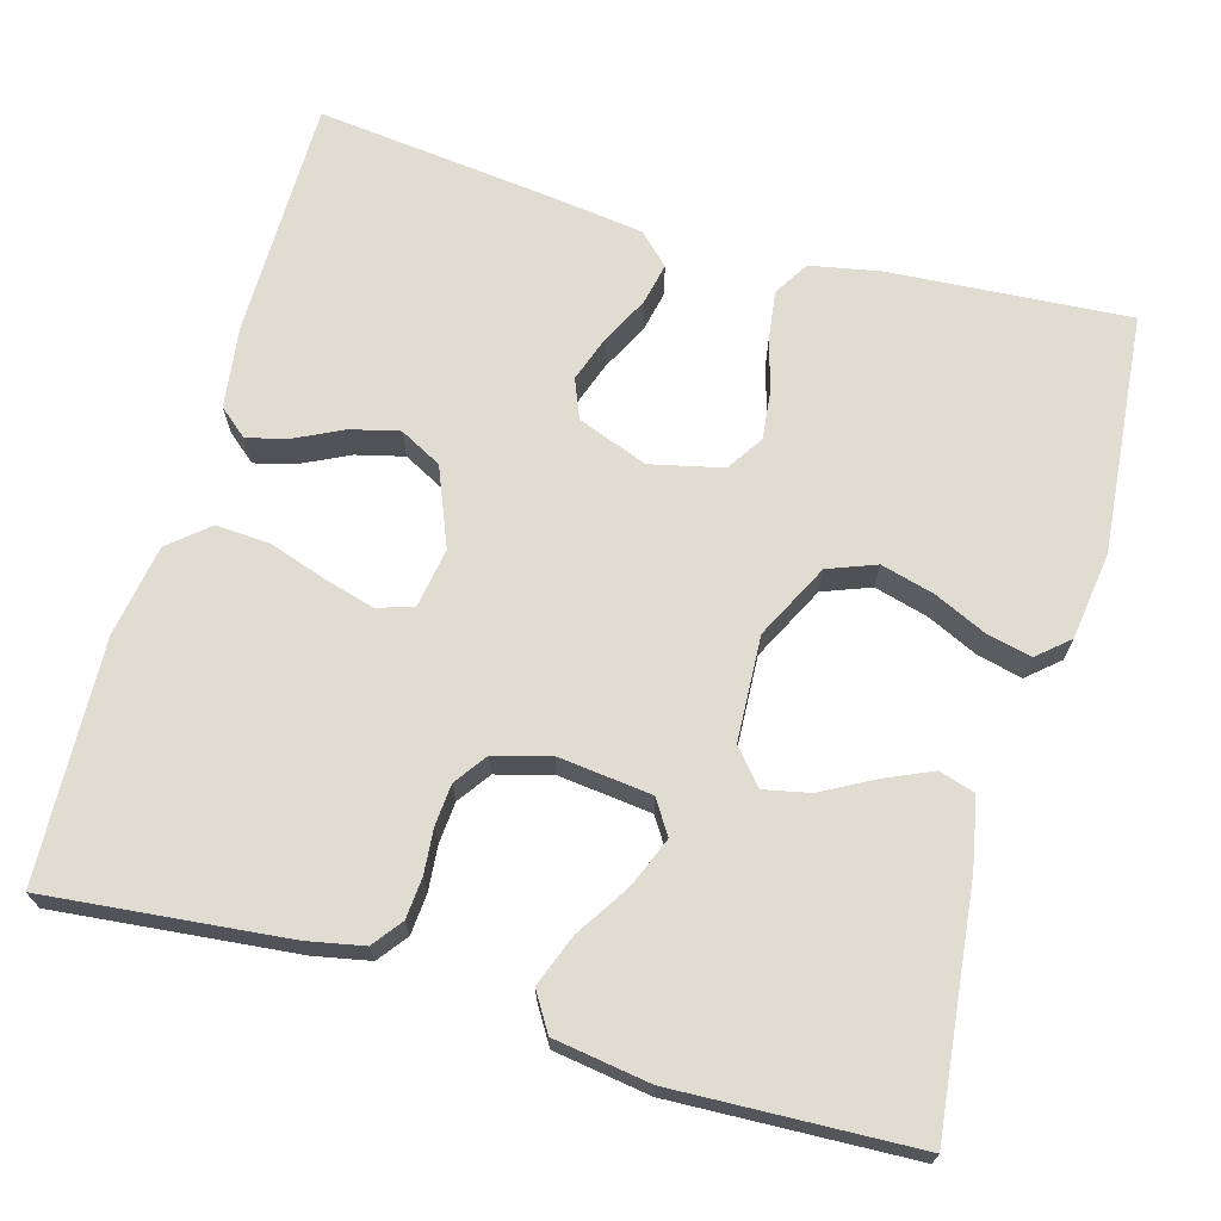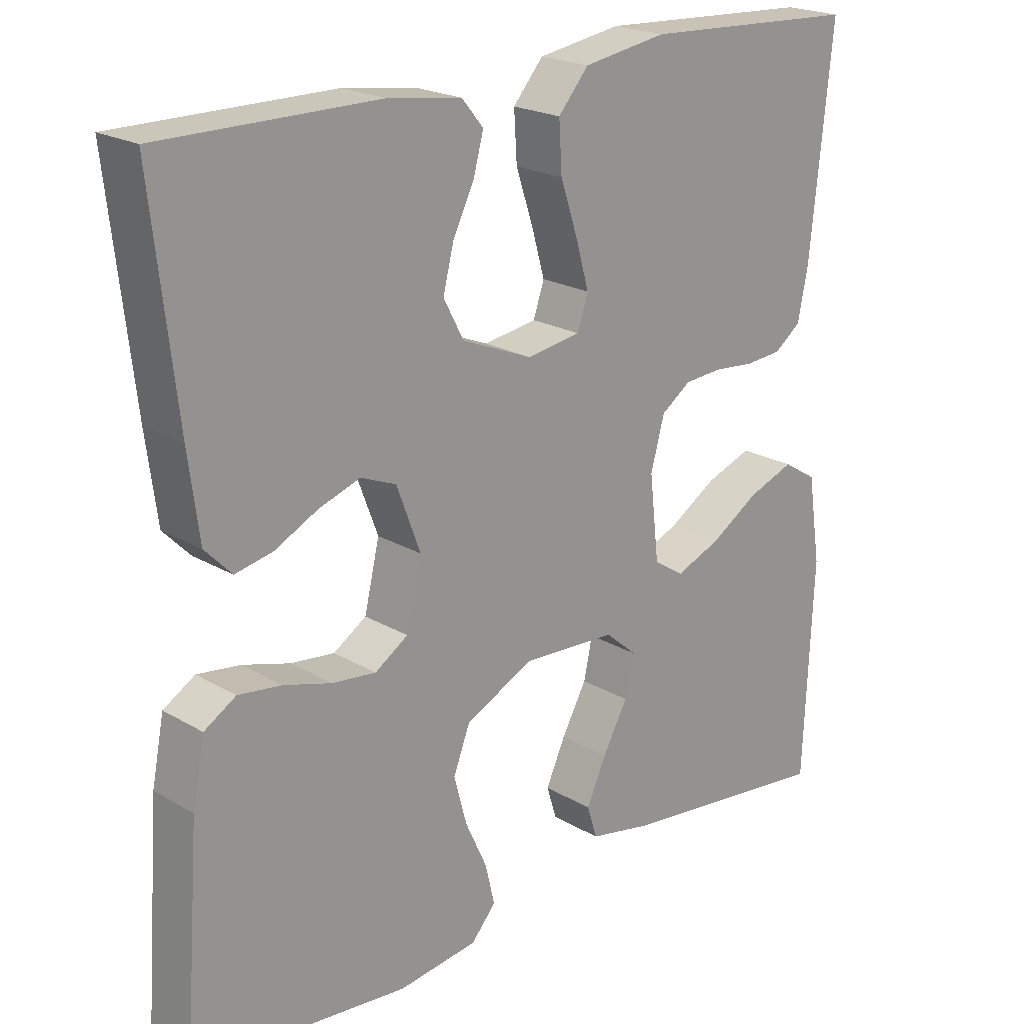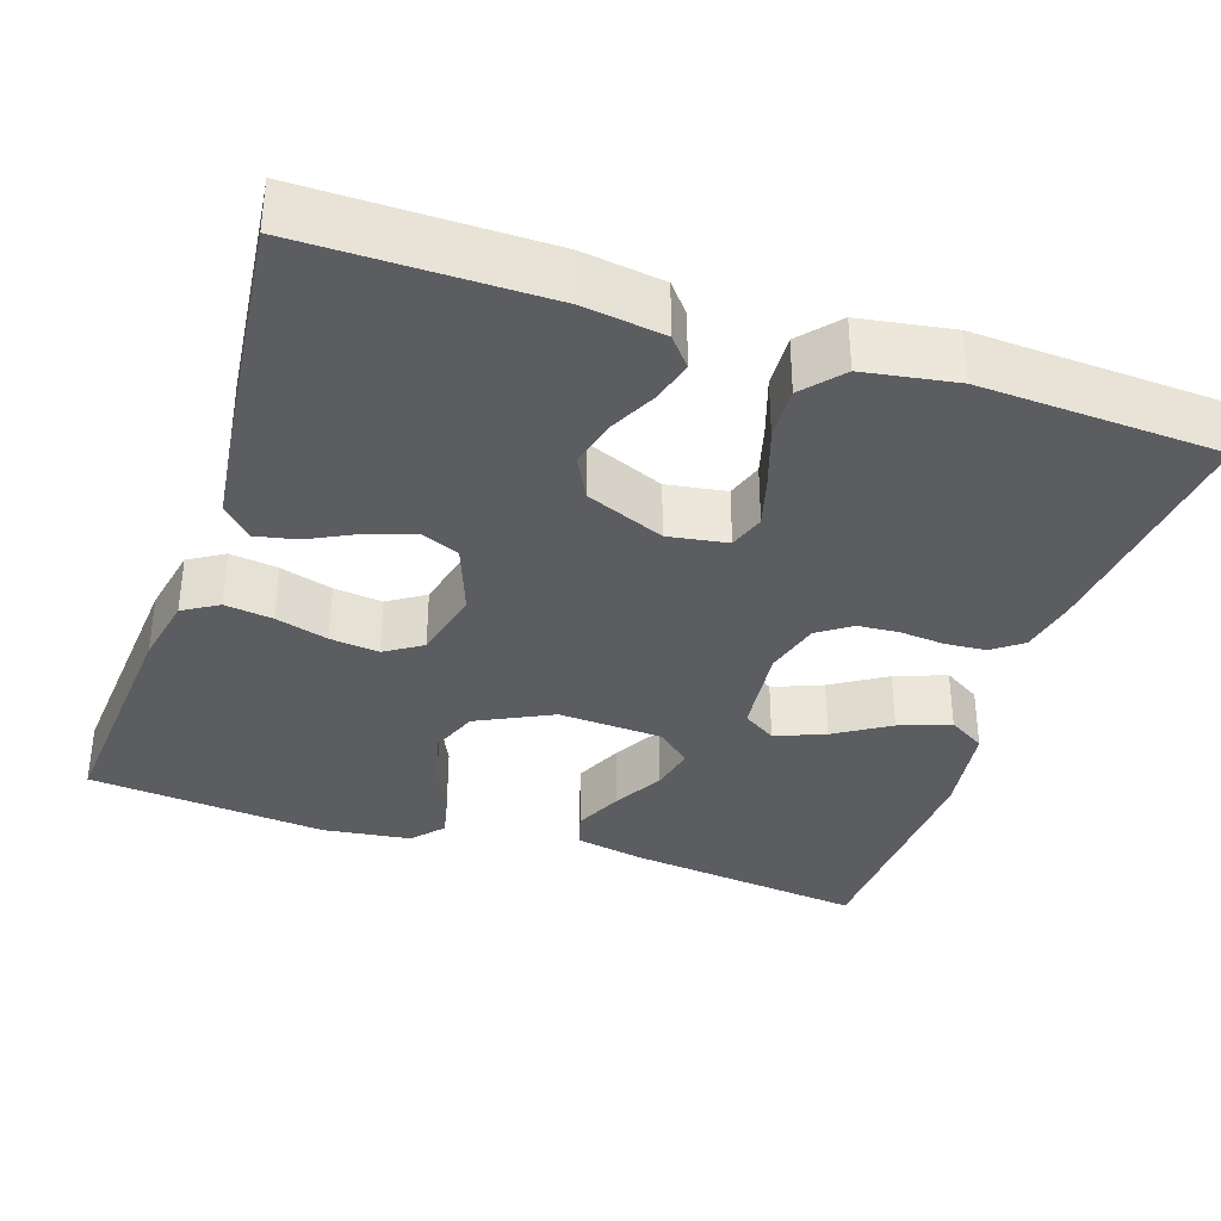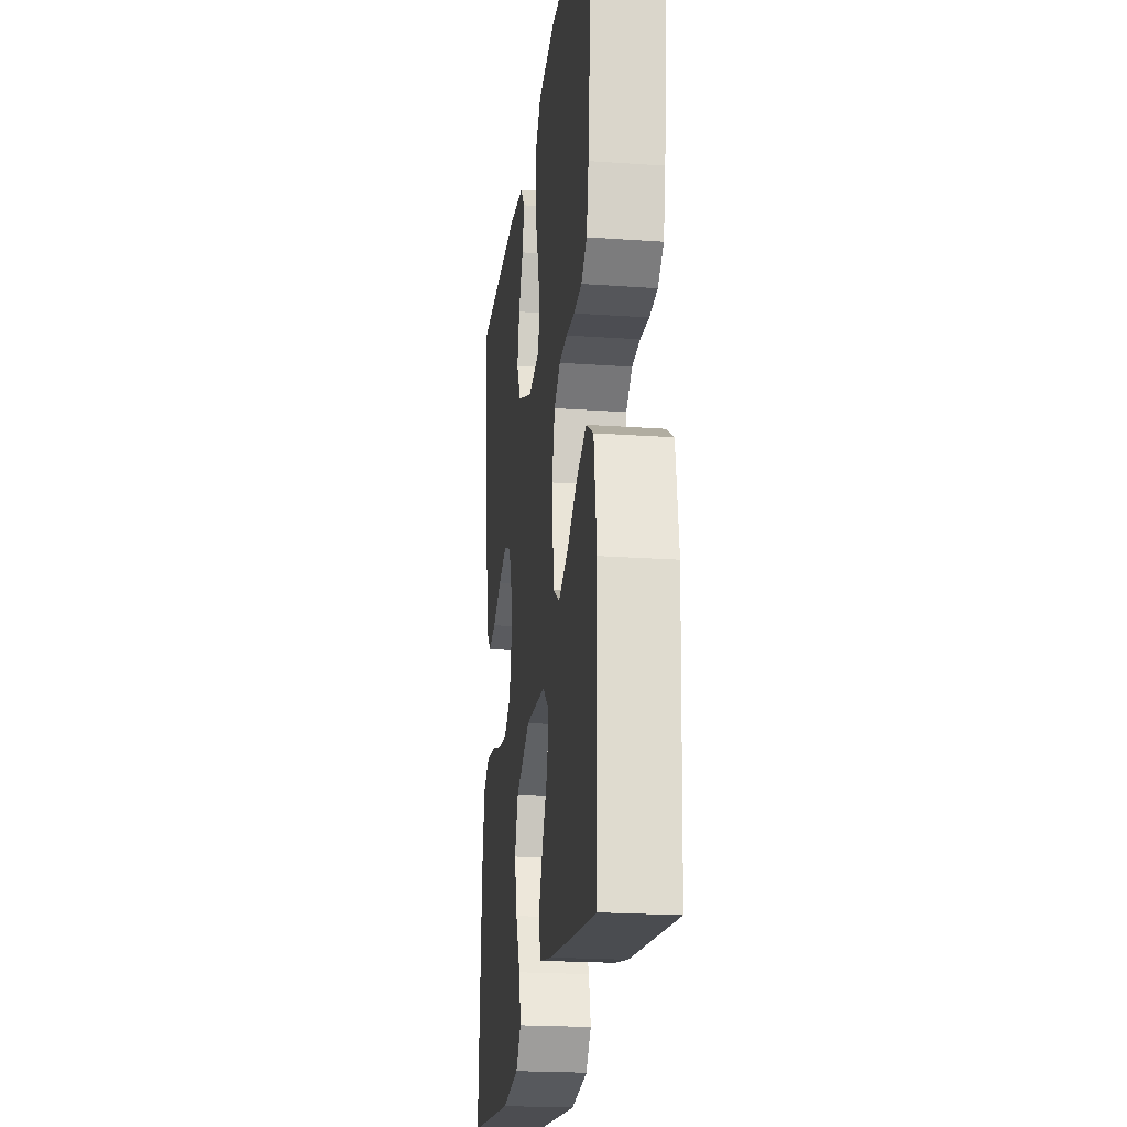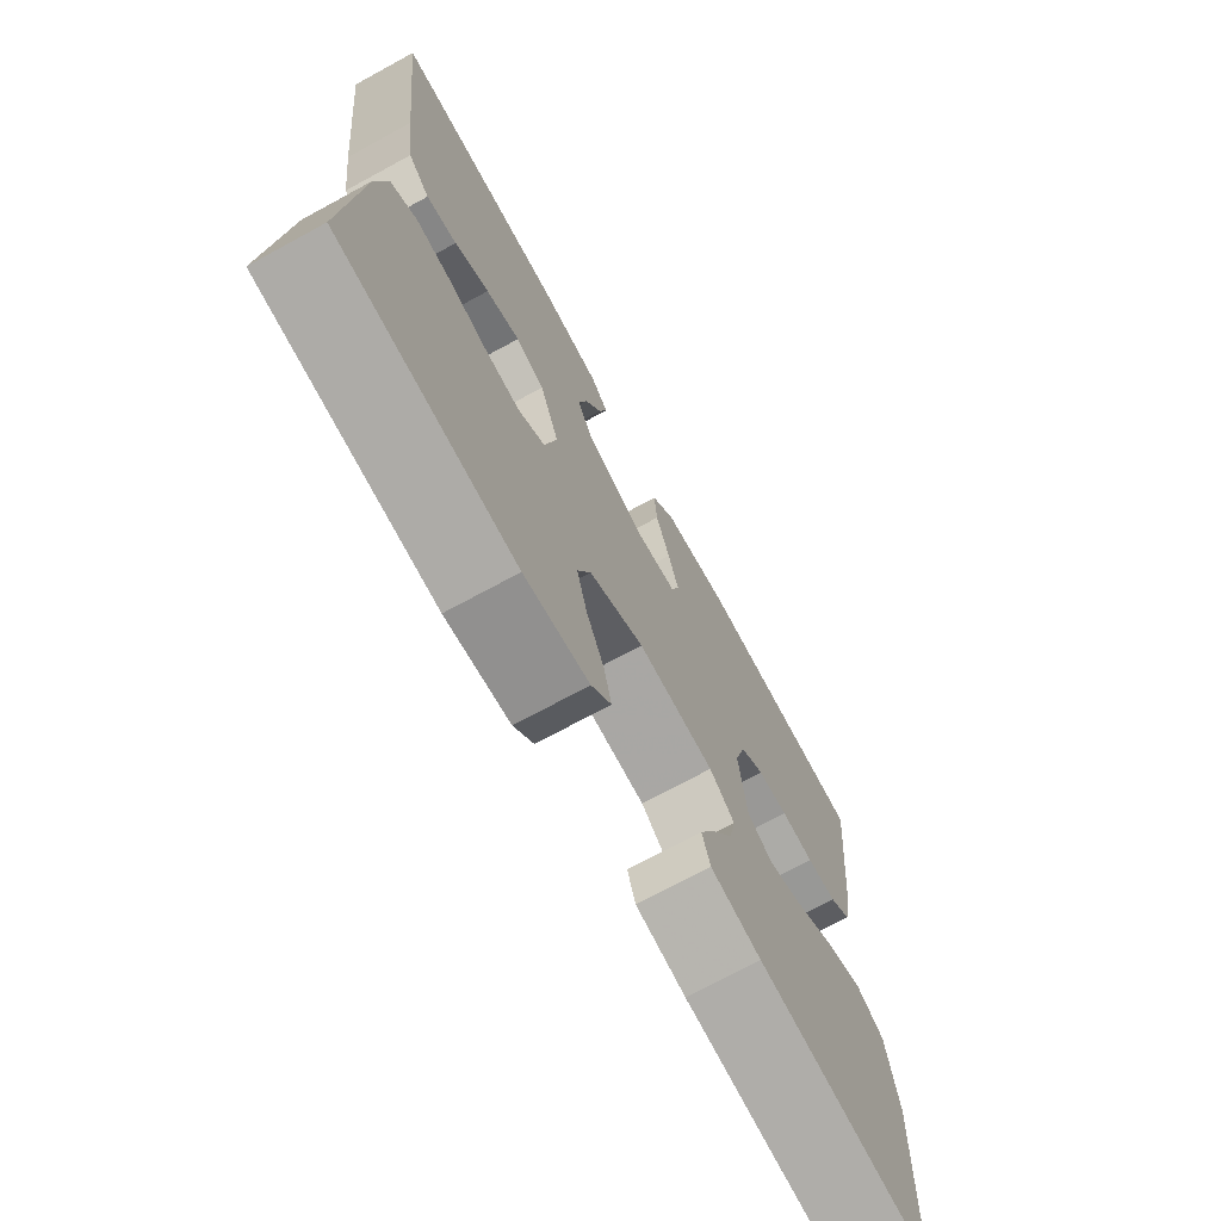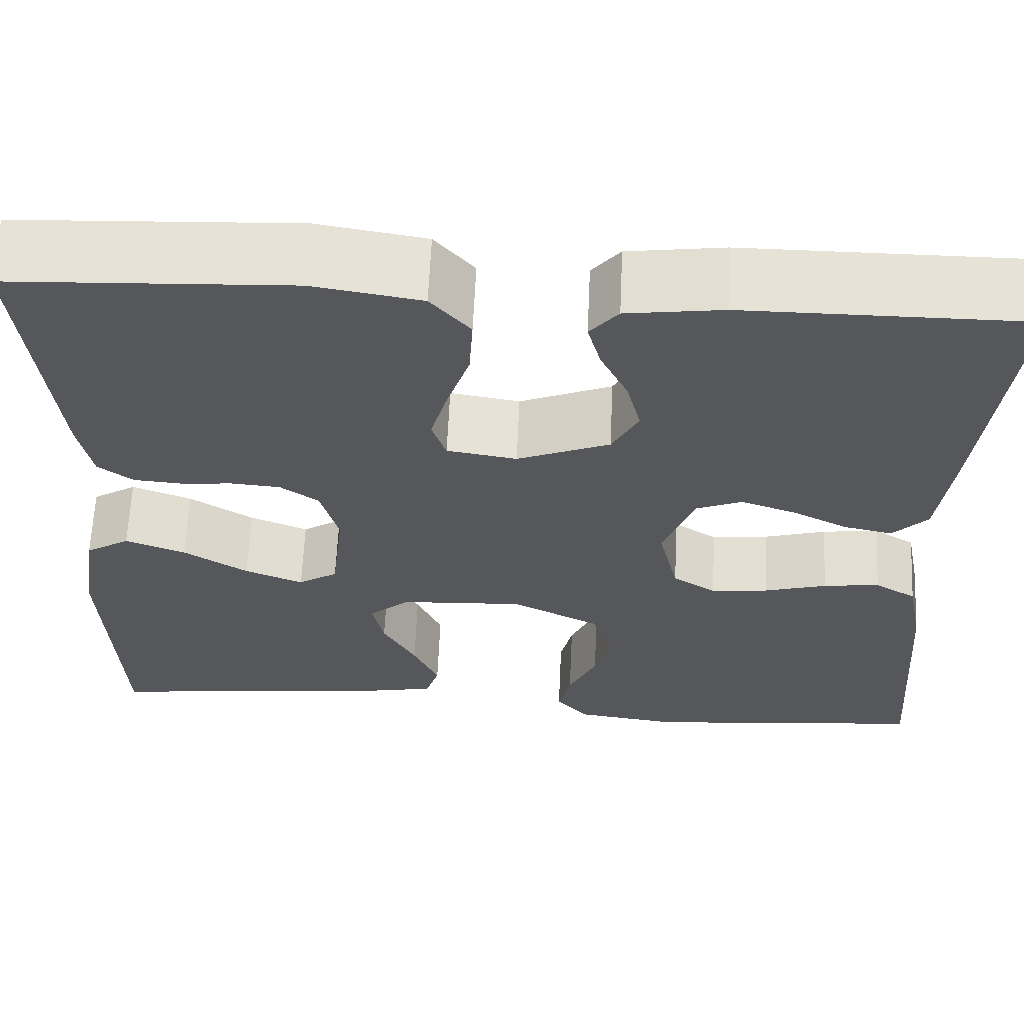
<metadata>
{"format":"obj","ext":"obj","renderer":"f3d","projection":"perspective","resolution":1024,"background":"white","views":[{"elev":69.1,"azim":106.0,"up":"+Y"},{"elev":21.1,"azim":-43.6,"up":"+Z"},{"elev":-35.4,"azim":-18.6,"up":"+Y"},{"elev":-21.5,"azim":82.9,"up":"+Z"},{"elev":-72.2,"azim":-61.5,"up":"+Z"},{"elev":63.0,"azim":-177.4,"up":"+Z"}]}
</metadata>
<code>
v 0.5 0.07 0.5
v 0.469 0.07 0.2
v 0.455 0.07 0.13
v 0.418 0.07 0.102
v 0.367 0.07 0.098
v 0.311 0.07 0.103
v 0.259 0.07 0.099
v 0.218 0.07 0.07
v 0.199 0.07 0
v 0.212 0.07 -0.116
v 0.254 0.07 -0.143
v 0.316 0.07 -0.118
v 0.384 0.07 -0.075
v 0.448 0.07 -0.051
v 0.495 0.07 -0.08
v 0.513 0.07 -0.2
v 0.5 0.07 -0.5
v 0.2 0.07 -0.466
v 0.114 0.07 -0.449
v 0.1 0.07 -0.404
v 0.127 0.07 -0.344
v 0.162 0.07 -0.28
v 0.174 0.07 -0.223
v 0.131 0.07 -0.186
v 0 0.07 -0.179
v -0.094 0.07 -0.226
v -0.117 0.07 -0.286
v -0.099 0.07 -0.353
v -0.069 0.07 -0.418
v -0.056 0.07 -0.474
v -0.09 0.07 -0.513
v -0.2 0.07 -0.528
v -0.5 0.07 -0.5
v -0.478 0.07 -0.2
v -0.461 0.07 -0.113
v -0.417 0.07 -0.086
v -0.357 0.07 -0.094
v -0.291 0.07 -0.113
v -0.23 0.07 -0.12
v -0.184 0.07 -0.09
v -0.163 0.07 0
v -0.196 0.07 0.088
v -0.245 0.07 0.108
v -0.303 0.07 0.088
v -0.362 0.07 0.058
v -0.414 0.07 0.047
v -0.451 0.07 0.085
v -0.466 0.07 0.2
v -0.5 0.07 0.5
v -0.2 0.07 0.5
v -0.098 0.07 0.486
v -0.068 0.07 0.45
v -0.082 0.07 0.398
v -0.111 0.07 0.339
v -0.126 0.07 0.279
v -0.098 0.07 0.226
v 0 0.07 0.186
v 0.074 0.07 0.198
v 0.089 0.07 0.243
v 0.071 0.07 0.307
v 0.047 0.07 0.379
v 0.043 0.07 0.446
v 0.085 0.07 0.495
v 0.2 0.07 0.514
v 0.5 0 0.5
v 0.469 0 0.2
v 0.455 0 0.13
v 0.418 0 0.102
v 0.367 0 0.098
v 0.311 0 0.103
v 0.259 0 0.099
v 0.218 0 0.07
v 0.199 0 0
v 0.212 0 -0.116
v 0.254 0 -0.143
v 0.316 0 -0.118
v 0.384 0 -0.075
v 0.448 0 -0.051
v 0.495 0 -0.08
v 0.513 0 -0.2
v 0.5 0 -0.5
v 0.2 0 -0.466
v 0.114 0 -0.449
v 0.1 0 -0.404
v 0.127 0 -0.344
v 0.162 0 -0.28
v 0.174 0 -0.223
v 0.131 0 -0.186
v 0 0 -0.179
v -0.094 0 -0.226
v -0.117 0 -0.286
v -0.099 0 -0.353
v -0.069 0 -0.418
v -0.056 0 -0.474
v -0.09 0 -0.513
v -0.2 0 -0.528
v -0.5 0 -0.5
v -0.478 0 -0.2
v -0.461 0 -0.113
v -0.417 0 -0.086
v -0.357 0 -0.094
v -0.291 0 -0.113
v -0.23 0 -0.12
v -0.184 0 -0.09
v -0.163 0 0
v -0.196 0 0.088
v -0.245 0 0.108
v -0.303 0 0.088
v -0.362 0 0.058
v -0.414 0 0.047
v -0.451 0 0.085
v -0.466 0 0.2
v -0.5 0 0.5
v -0.2 0 0.5
v -0.098 0 0.486
v -0.068 0 0.45
v -0.082 0 0.398
v -0.111 0 0.339
v -0.126 0 0.279
v -0.098 0 0.226
v 0 0 0.186
v 0.074 0 0.198
v 0.089 0 0.243
v 0.071 0 0.307
v 0.047 0 0.379
v 0.043 0 0.446
v 0.085 0 0.495
v 0.2 0 0.514
f 4 5 6
f 3 4 6
f 2 3 6
f 1 2 6
f 64 1 6
f 63 64 6
f 62 63 6
f 61 62 6
f 60 61 6
f 59 60 6 7
f 58 59 7 8
f 57 58 8 9
f 56 57 9 10
f 52 53 54
f 51 52 54
f 50 51 54
f 49 50 54
f 48 49 54
f 47 48 54
f 46 47 54
f 45 46 54
f 44 45 54
f 43 44 54 55
f 42 43 55 56
f 36 37 38
f 35 36 38
f 34 35 38
f 33 34 38
f 32 33 38
f 31 32 38
f 30 31 38
f 29 30 38
f 28 29 38
f 27 28 38 39
f 26 27 39 40
f 20 21 22
f 19 20 22
f 18 19 22
f 17 18 22
f 16 17 22
f 15 16 22
f 14 15 22
f 13 14 22
f 12 13 22
f 11 12 22 23
f 10 11 23 24
f 10 24 25
f 56 10 25
f 42 56 25
f 41 42 25
f 25 26 40 41
f 70 69 68
f 70 68 67
f 70 67 66
f 70 66 65
f 70 65 128
f 70 128 127
f 70 127 126
f 70 126 125
f 70 125 124
f 71 70 124 123
f 72 71 123 122
f 73 72 122 121
f 74 73 121 120
f 118 117 116
f 118 116 115
f 118 115 114
f 118 114 113
f 118 113 112
f 118 112 111
f 118 111 110
f 118 110 109
f 118 109 108
f 119 118 108 107
f 120 119 107 106
f 102 101 100
f 102 100 99
f 102 99 98
f 102 98 97
f 102 97 96
f 102 96 95
f 102 95 94
f 102 94 93
f 102 93 92
f 103 102 92 91
f 104 103 91 90
f 86 85 84
f 86 84 83
f 86 83 82
f 86 82 81
f 86 81 80
f 86 80 79
f 86 79 78
f 86 78 77
f 86 77 76
f 87 86 76 75
f 88 87 75 74
f 89 88 74
f 89 74 120
f 89 120 106
f 89 106 105
f 105 104 90 89
f 1 65 66 2
f 2 66 67 3
f 3 67 68 4
f 4 68 69 5
f 5 69 70 6
f 6 70 71 7
f 7 71 72 8
f 8 72 73 9
f 9 73 74 10
f 10 74 75 11
f 11 75 76 12
f 12 76 77 13
f 13 77 78 14
f 14 78 79 15
f 15 79 80 16
f 16 80 81 17
f 17 81 82 18
f 18 82 83 19
f 19 83 84 20
f 20 84 85 21
f 21 85 86 22
f 22 86 87 23
f 23 87 88 24
f 24 88 89 25
f 25 89 90 26
f 26 90 91 27
f 27 91 92 28
f 28 92 93 29
f 29 93 94 30
f 30 94 95 31
f 31 95 96 32
f 32 96 97 33
f 33 97 98 34
f 34 98 99 35
f 35 99 100 36
f 36 100 101 37
f 37 101 102 38
f 38 102 103 39
f 39 103 104 40
f 40 104 105 41
f 41 105 106 42
f 42 106 107 43
f 43 107 108 44
f 44 108 109 45
f 45 109 110 46
f 46 110 111 47
f 47 111 112 48
f 48 112 113 49
f 49 113 114 50
f 50 114 115 51
f 51 115 116 52
f 52 116 117 53
f 53 117 118 54
f 54 118 119 55
f 55 119 120 56
f 56 120 121 57
f 57 121 122 58
f 58 122 123 59
f 59 123 124 60
f 60 124 125 61
f 61 125 126 62
f 62 126 127 63
f 63 127 128 64
f 64 128 65 1

</code>
